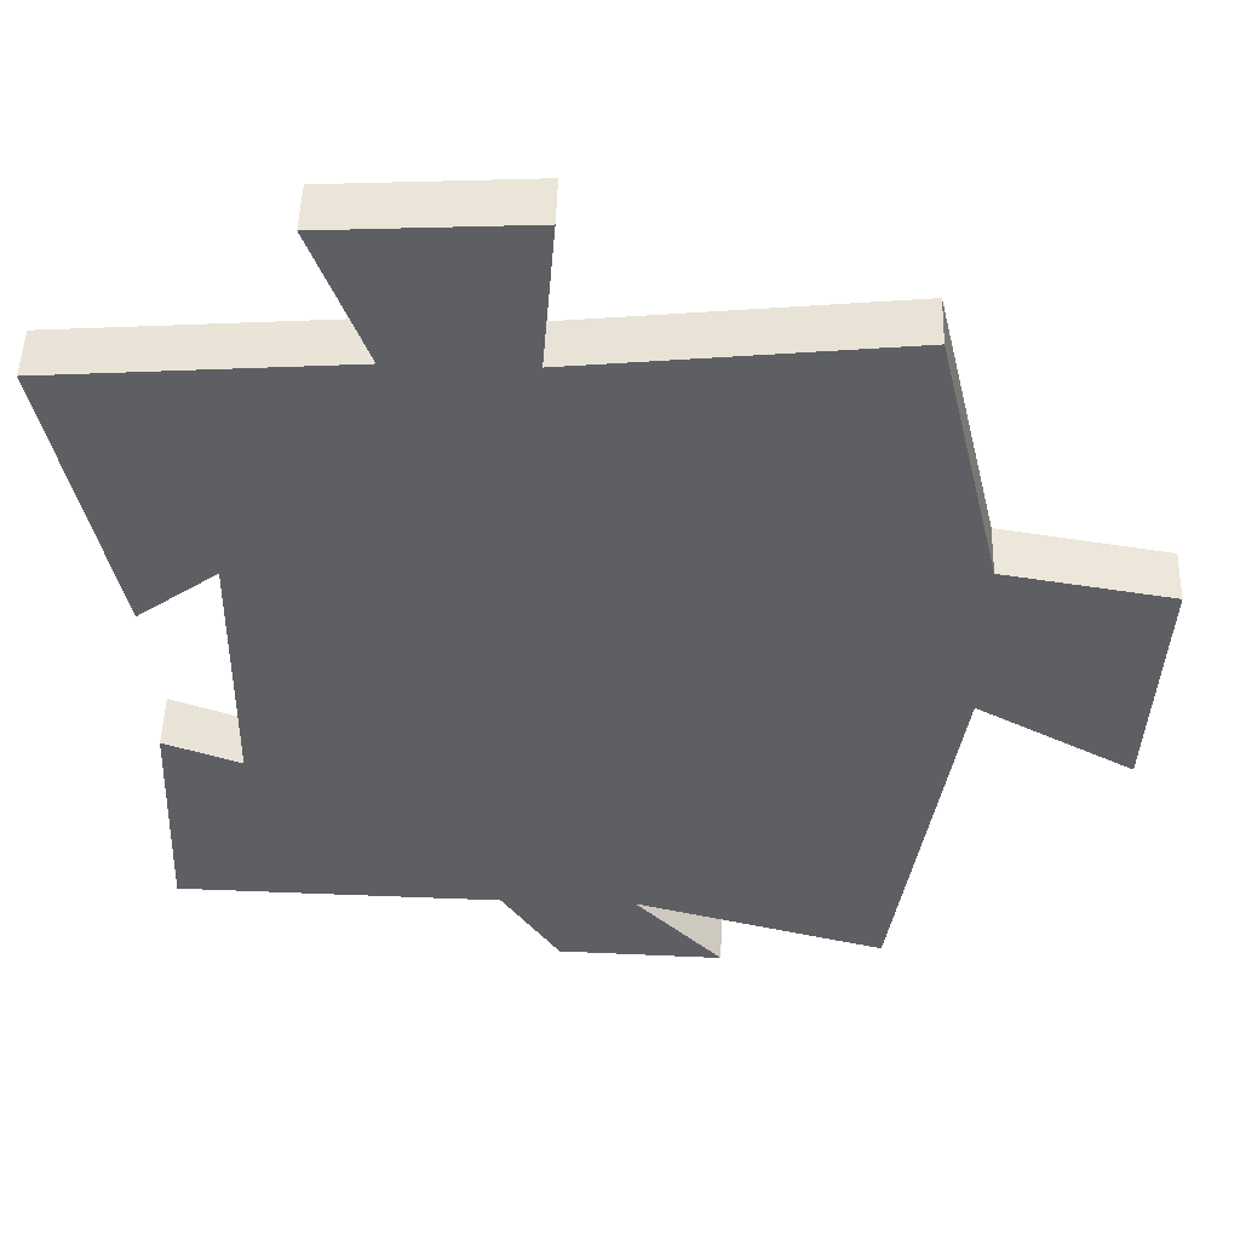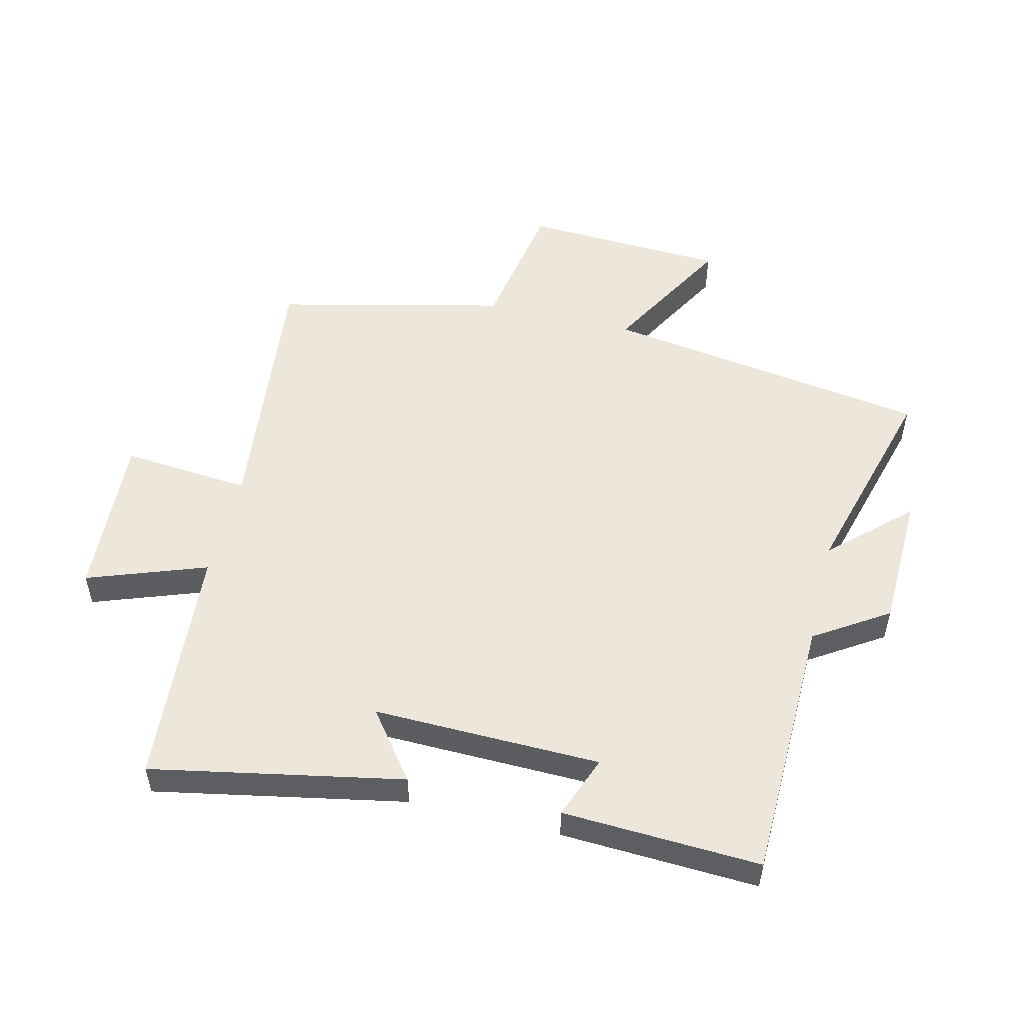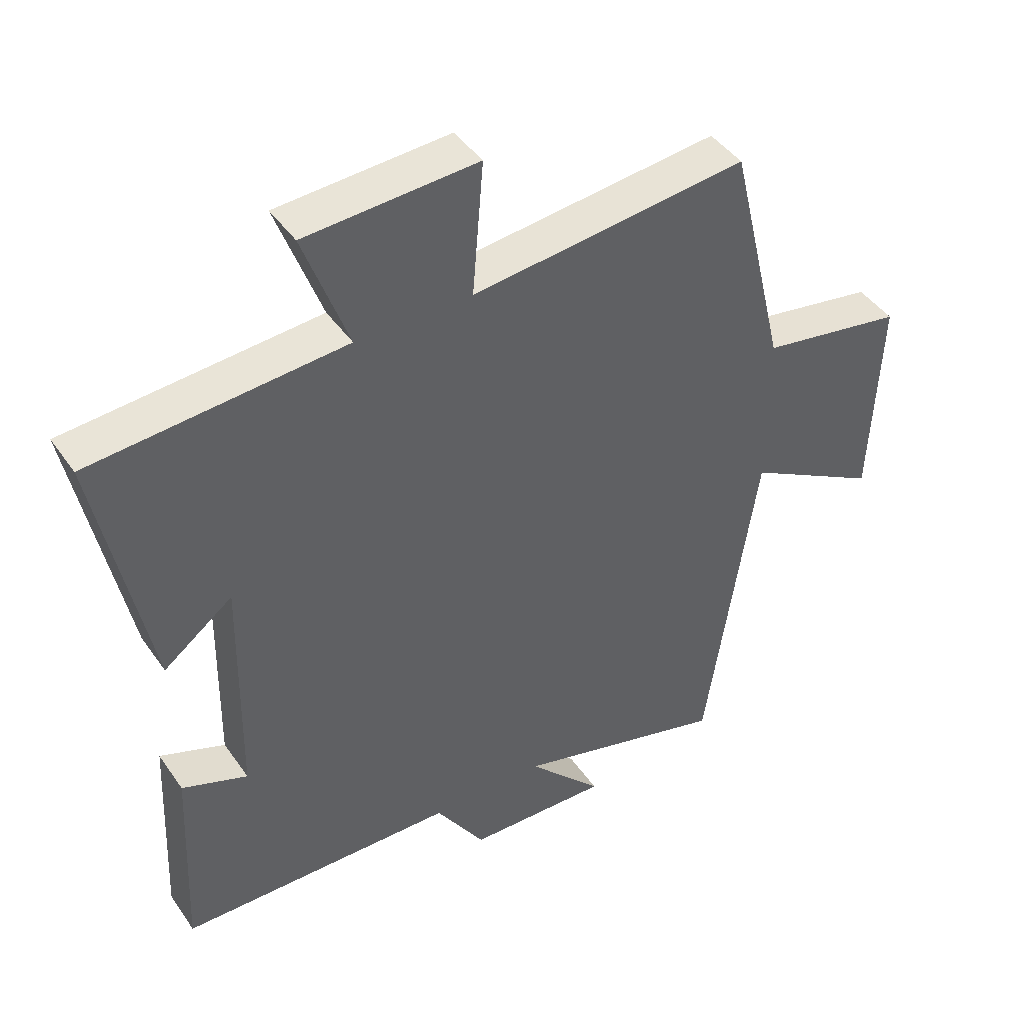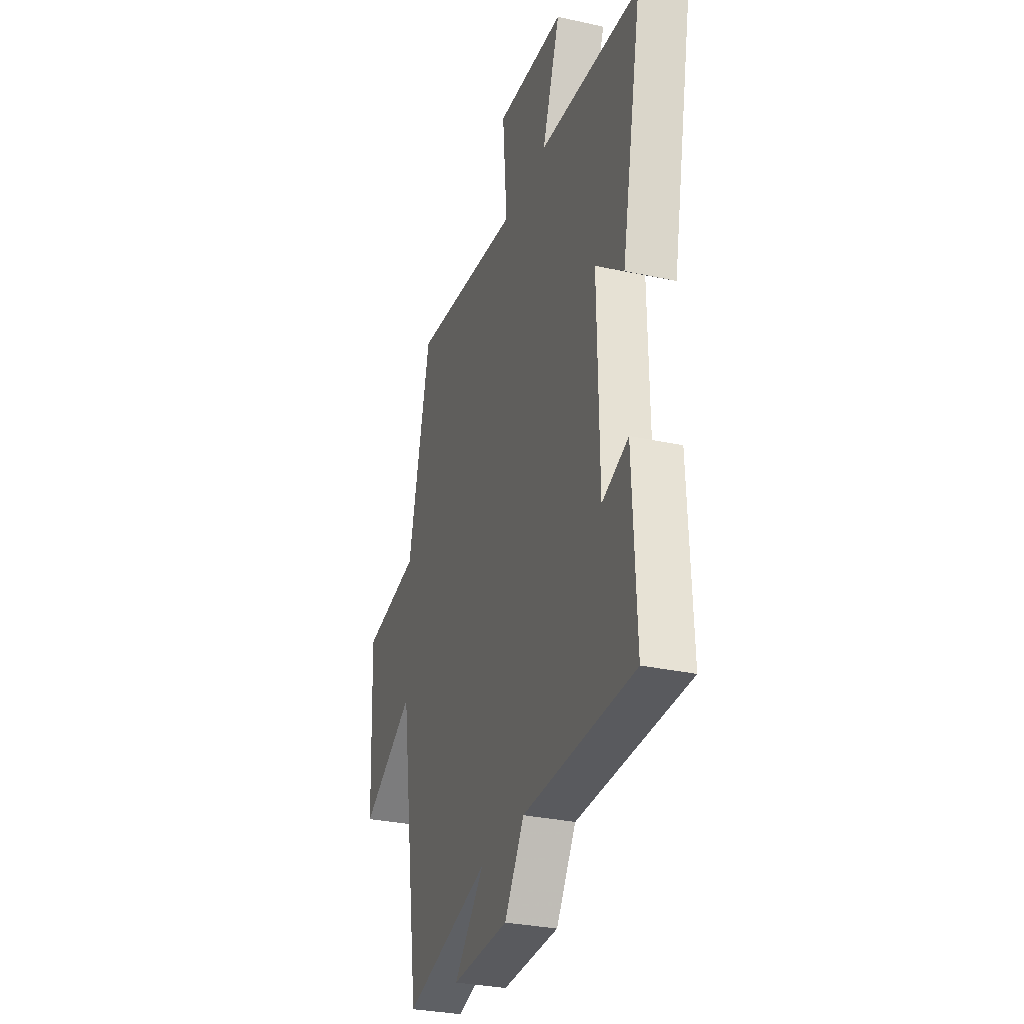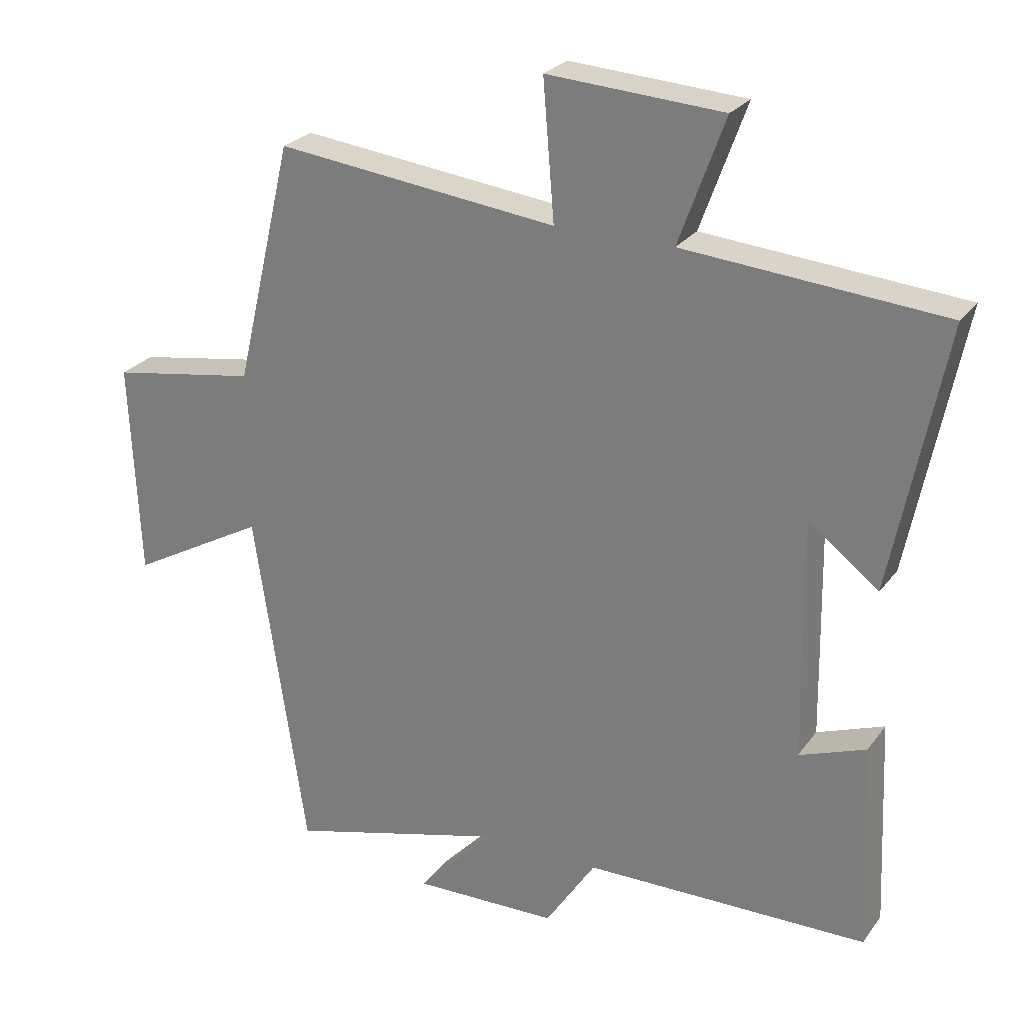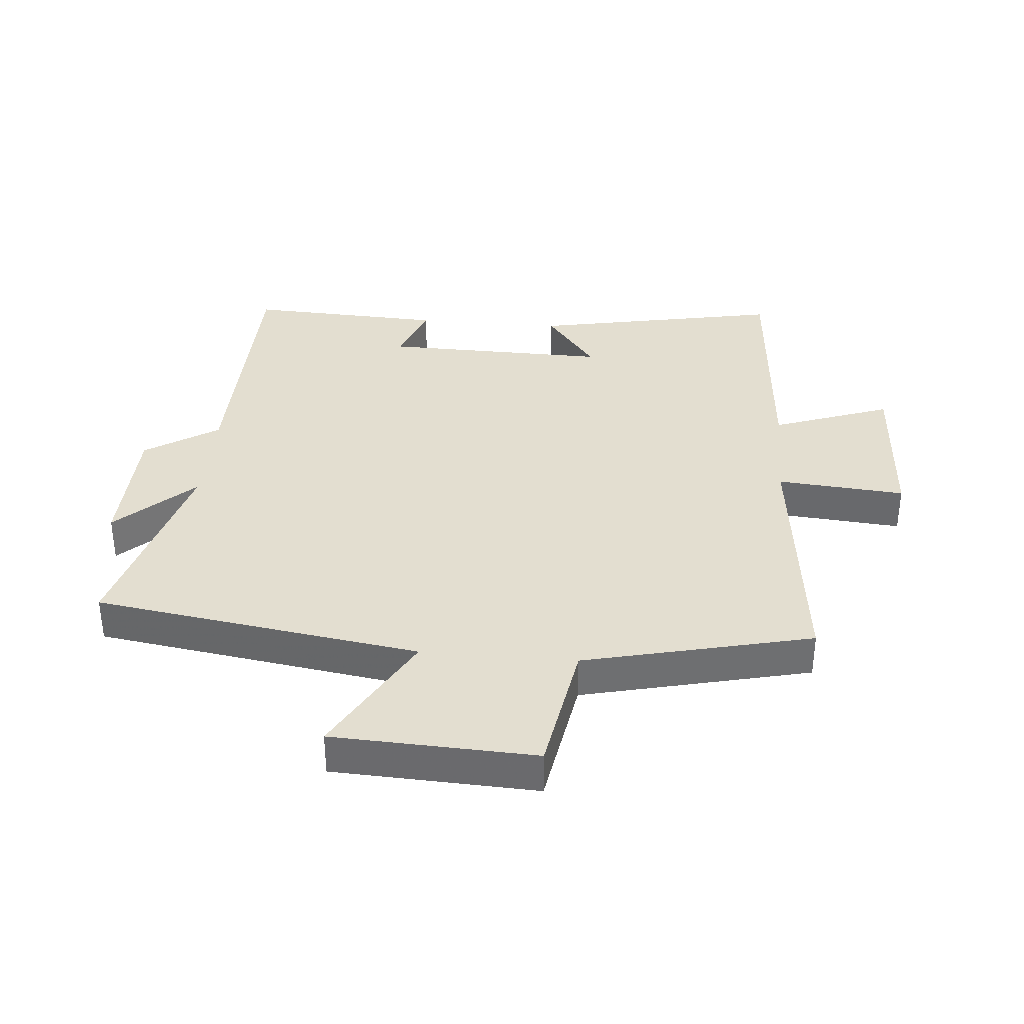
<metadata>
{"format":"obj","ext":"obj","renderer":"f3d","projection":"perspective","resolution":1024,"background":"white","views":[{"elev":50.1,"azim":-178.2,"up":"+Z"},{"elev":52.7,"azim":103.8,"up":"+Y"},{"elev":43.8,"azim":147.8,"up":"+Z"},{"elev":-30.3,"azim":72.2,"up":"+Z"},{"elev":25.9,"azim":27.9,"up":"+Z"},{"elev":35.8,"azim":-85.0,"up":"+Y"}]}
</metadata>
<code>
v -0.422 0.07 -0.59
v -0.5 0.07 -0.066
v -0.706 0.07 -0.181
v -0.72 0.07 0.145
v -0.5 0.07 0.182
v -0.413 0.07 0.548
v 0.011 0.07 0.5
v -0.006 0.07 0.706
v 0.258 0.07 0.69
v 0.189 0.07 0.5
v 0.579 0.07 0.469
v 0.5 0.07 0.068
v 0.393 0.07 0.15
v 0.399 0.07 -0.214
v 0.5 0.07 -0.176
v 0.514 0.07 -0.492
v 0.086 0.07 -0.5
v 0.01 0.07 -0.617
v -0.208 0.07 -0.623
v -0.092 0.07 -0.5
v -0.422 0 -0.59
v -0.5 0 -0.066
v -0.706 0 -0.181
v -0.72 0 0.145
v -0.5 0 0.182
v -0.413 0 0.548
v 0.011 0 0.5
v -0.006 0 0.706
v 0.258 0 0.69
v 0.189 0 0.5
v 0.579 0 0.469
v 0.5 0 0.068
v 0.393 0 0.15
v 0.399 0 -0.214
v 0.5 0 -0.176
v 0.514 0 -0.492
v 0.086 0 -0.5
v 0.01 0 -0.617
v -0.208 0 -0.623
v -0.092 0 -0.5
f 17 18 19 20
f 15 16 17 20
f 14 15 20 1
f 13 14 1 2
f 10 11 12 13
f 10 13 2
f 7 8 9 10
f 7 10 2 3
f 5 6 7
f 5 7 3
f 3 4 5
f 40 39 38 37
f 40 37 36 35
f 21 40 35 34
f 22 21 34 33
f 33 32 31 30
f 22 33 30
f 30 29 28 27
f 23 22 30 27
f 27 26 25
f 23 27 25
f 25 24 23
f 1 21 22 2
f 2 22 23 3
f 3 23 24 4
f 4 24 25 5
f 5 25 26 6
f 6 26 27 7
f 7 27 28 8
f 8 28 29 9
f 9 29 30 10
f 10 30 31 11
f 11 31 32 12
f 12 32 33 13
f 13 33 34 14
f 14 34 35 15
f 15 35 36 16
f 16 36 37 17
f 17 37 38 18
f 18 38 39 19
f 19 39 40 20
f 20 40 21 1

</code>
